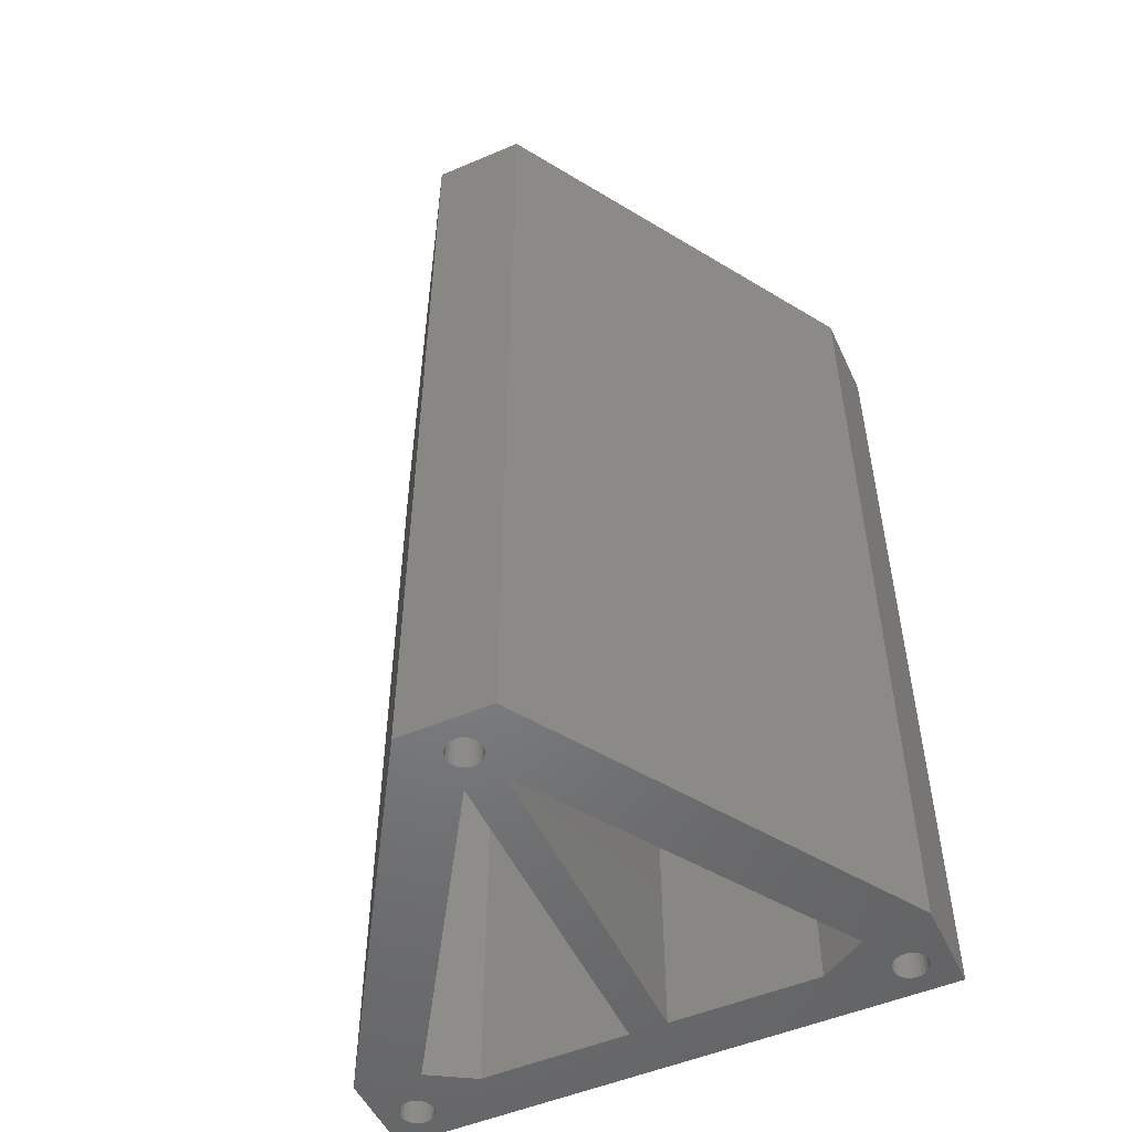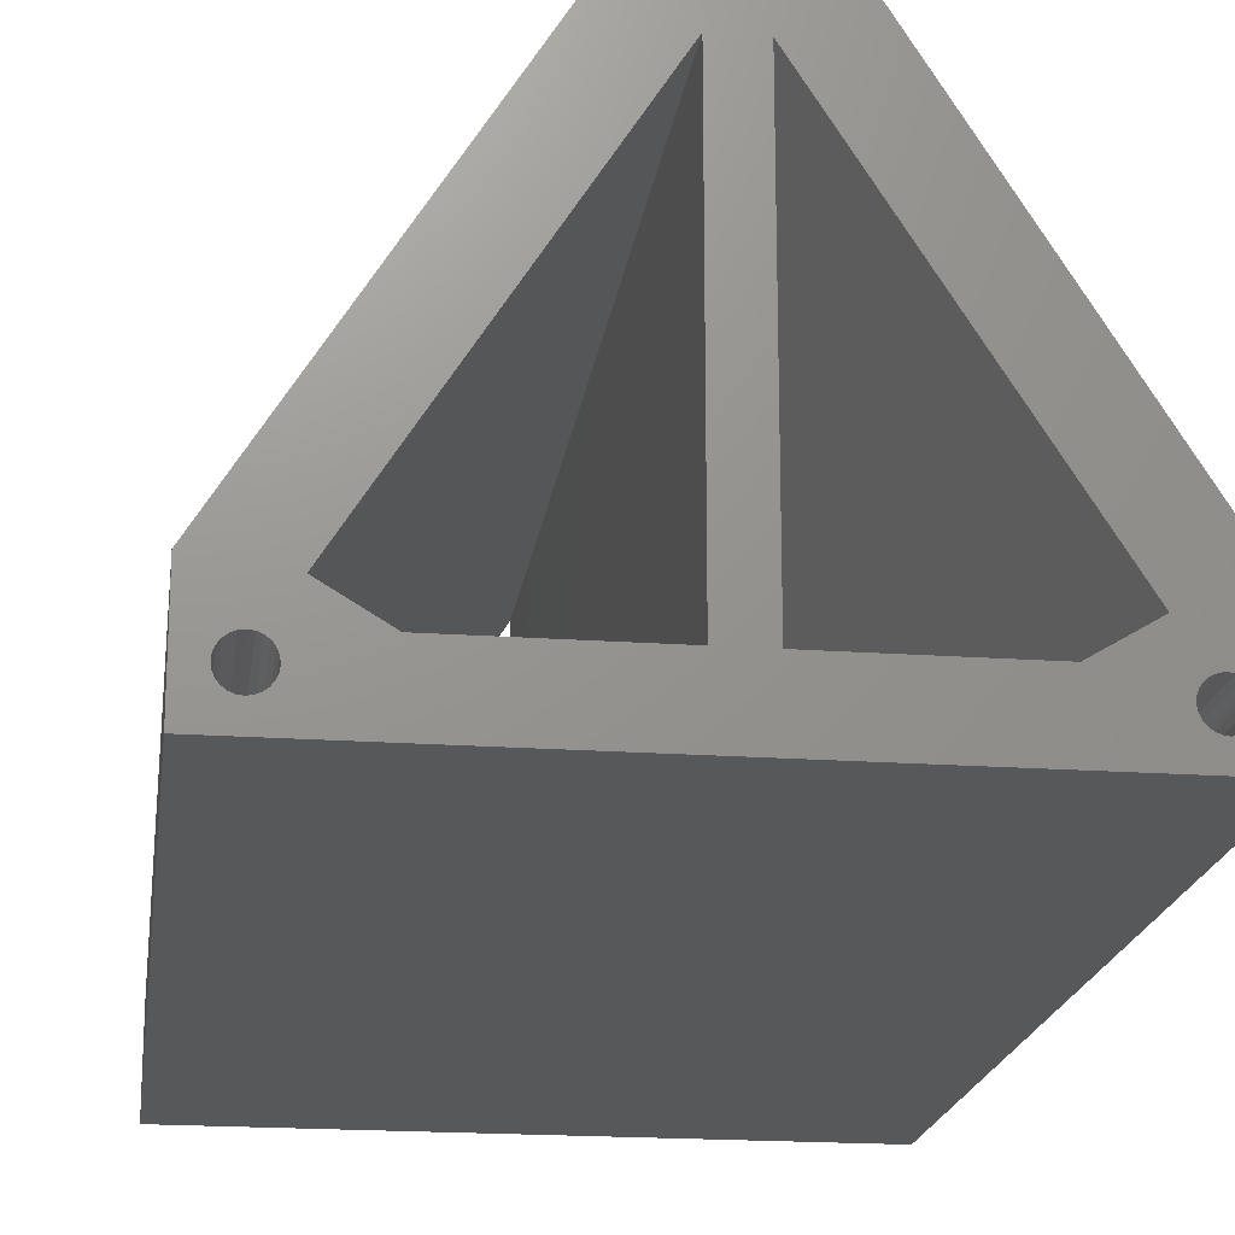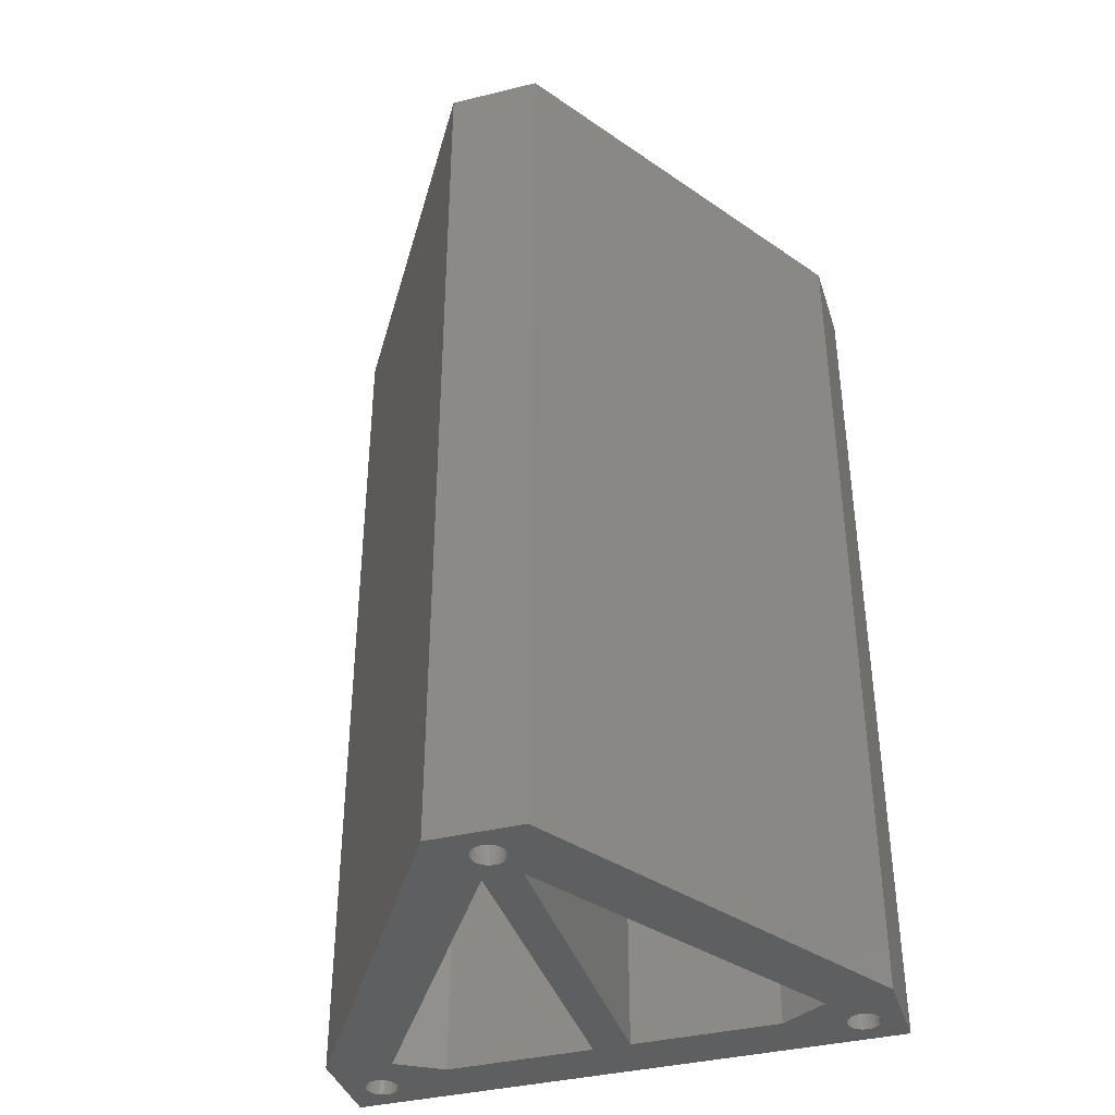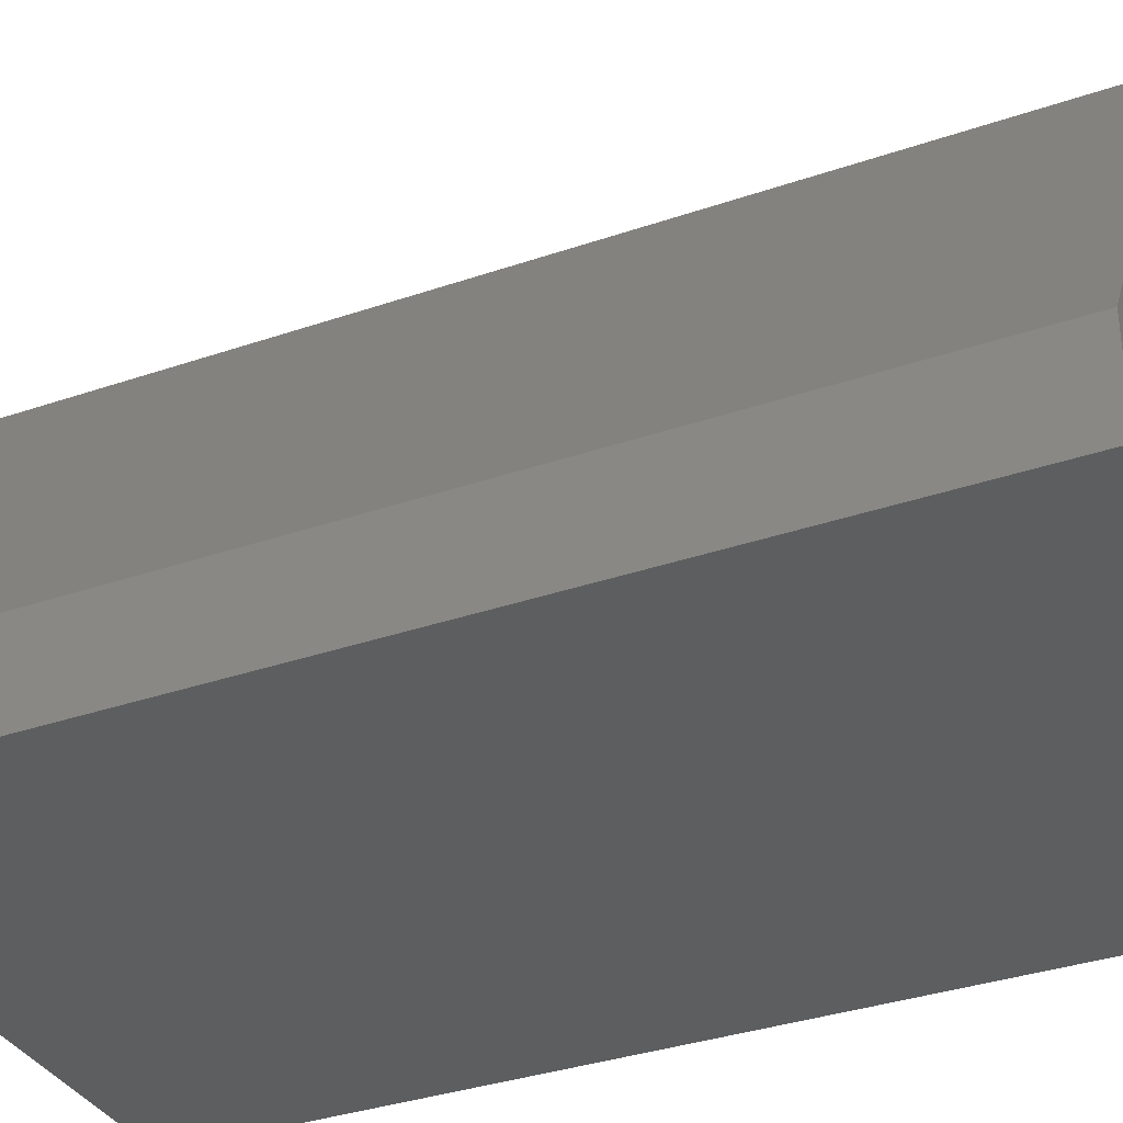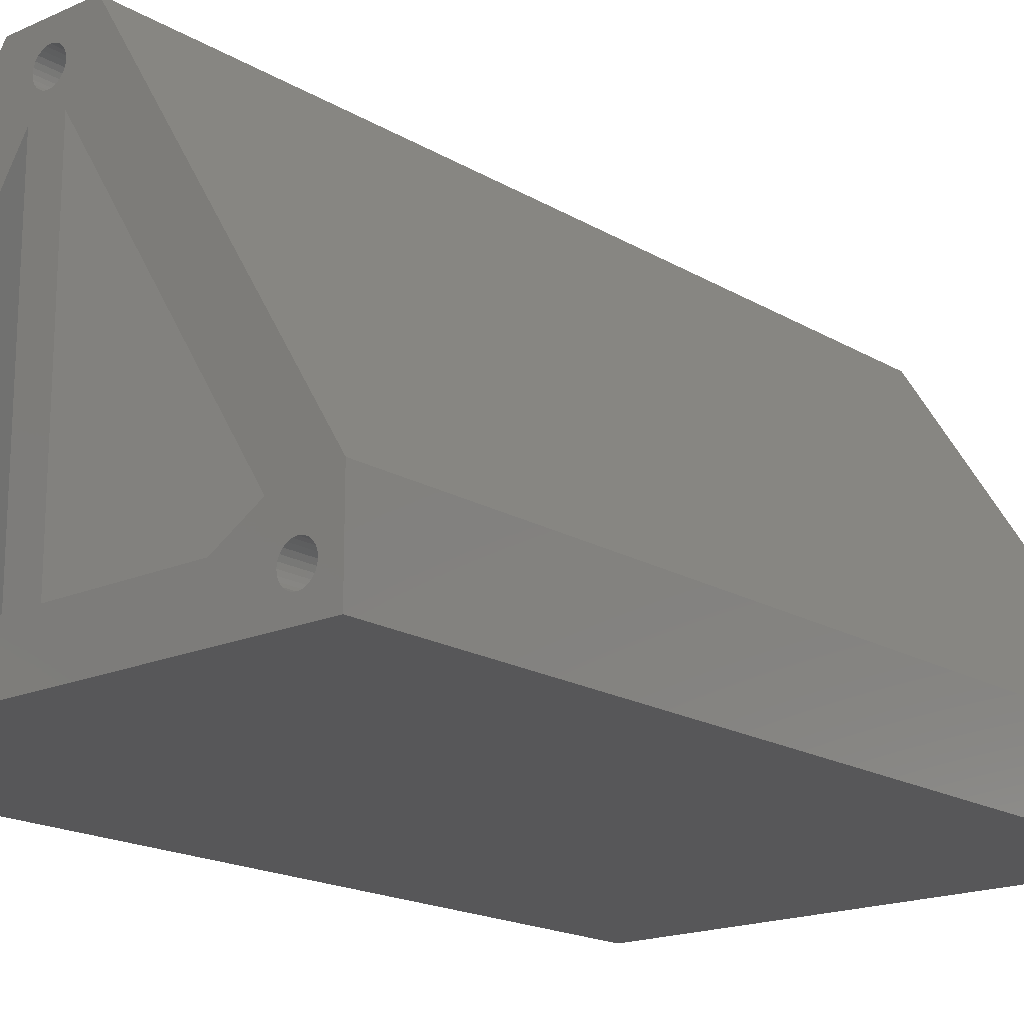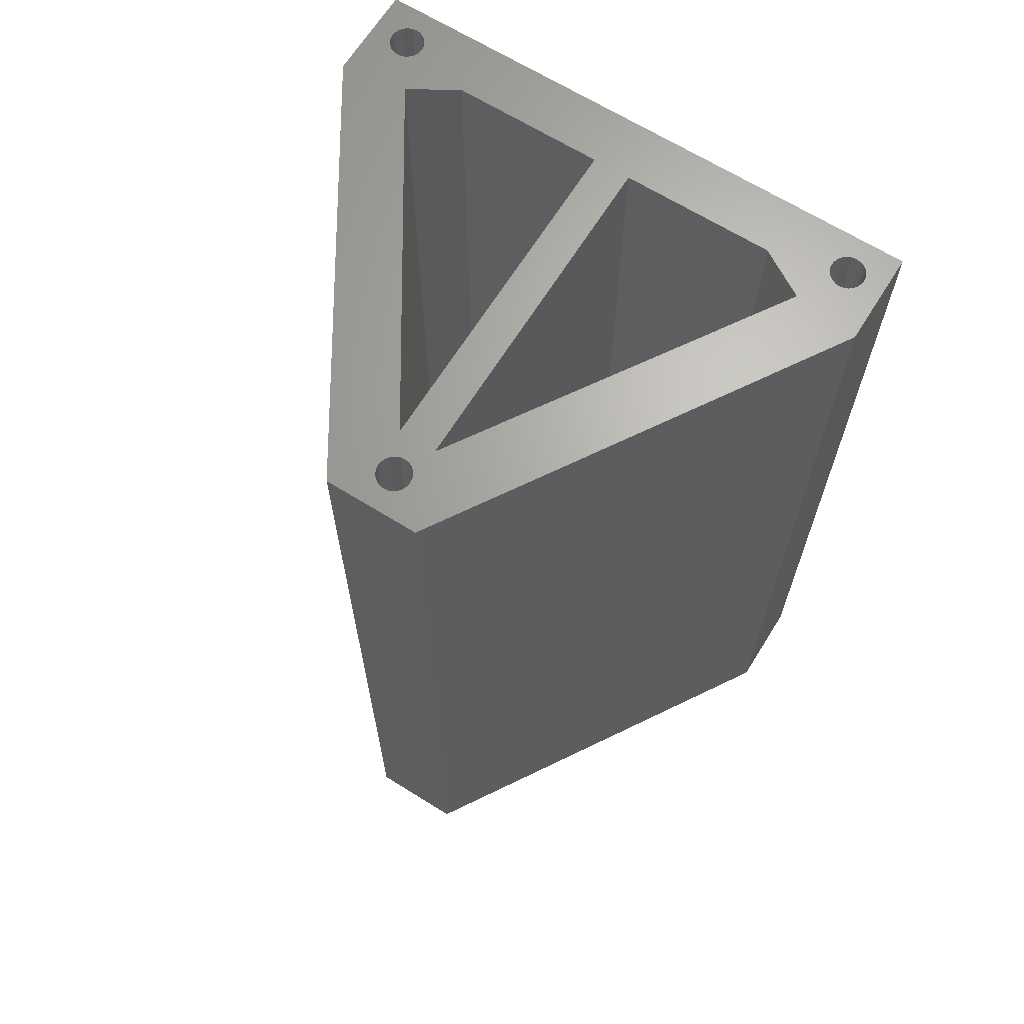
<metadata>
{"format":"stl","ext":"stl","renderer":"f3d","projection":"perspective","resolution":1024,"background":"white","views":[{"elev":-51.6,"azim":-155.3,"up":"+Z"},{"elev":-19.3,"azim":172.3,"up":"+Y"},{"elev":-38.5,"azim":-162.9,"up":"+Z"},{"elev":-34.6,"azim":114.8,"up":"+Y"},{"elev":-17.9,"azim":41.0,"up":"+Y"},{"elev":66.5,"azim":-148.0,"up":"+Z"}]}
</metadata>
<code>
# stl→obj: 172 verts, 360 faces
v -30 -10 0
v -5 30 100
v -5 30 0
v -30 -10 100
v 5 30 0
v 5 30 100
v 30 -20 0
v 27.8 -16 0
v 30 -10 0
v 27.74 -16.47 0
v 27.56 -16.9 0
v 27.27 -17.27 0
v 26.9 -17.56 0
v 26.47 -17.74 0
v 26 -17.8 0
v 25.53 -17.74 0
v 25.1 -17.56 0
v 18 -14 0
v 24.2 -16 0
v 24.26 -16.47 0
v 23 -11 0
v 24.44 -16.9 0
v 24.73 -17.27 0
v 2 -14 0
v -2 22 0
v 2 22 0
v 1.739 25.53 0
v 1.8 26 0
v 1.559 25.1 0
v 1.273 24.73 0
v 0.9 24.44 0
v 0 24.2 0
v 0.4659 24.26 0
v -0.4659 24.26 0
v -0.9 24.44 0
v -1.273 24.73 0
v -1.559 25.1 0
v -1.739 25.53 0
v -2 -14 0
v -30 -20 0
v -24.26 -15.53 0
v -18 -14 0
v -24.2 -16 0
v -25.1 -17.56 0
v -24.26 -16.47 0
v -24.44 -16.9 0
v -24.73 -17.27 0
v -25.53 -17.74 0
v -27.74 -16.47 0
v -27.8 -16 0
v -27.56 -16.9 0
v -27.27 -17.27 0
v -26.9 -17.56 0
v -26.47 -17.74 0
v -26 -17.8 0
v 27.74 -15.53 0
v 27.56 -15.1 0
v 27.27 -14.73 0
v 26.9 -14.44 0
v 26.47 -14.26 0
v 26 -14.2 0
v 25.53 -14.26 0
v 25.1 -14.44 0
v 24.73 -14.73 0
v 24.26 -15.53 0
v 24.44 -15.1 0
v 1.739 26.47 0
v 1.559 26.9 0
v 1.273 27.27 0
v 0.9 27.56 0
v 0.4659 27.74 0
v 0 27.8 0
v -0.4659 27.74 0
v -0.9 27.56 0
v -1.273 27.27 0
v -1.559 26.9 0
v -1.739 26.47 0
v -1.8 26 0
v -23 -11 0
v -24.44 -15.1 0
v -24.73 -14.73 0
v -25.1 -14.44 0
v -25.53 -14.26 0
v -26 -14.2 0
v -26.47 -14.26 0
v -26.9 -14.44 0
v -27.27 -14.73 0
v -27.56 -15.1 0
v -27.74 -15.53 0
v 30 -20 100
v 30 -10 100
v 27.8 -16 100
v 27.74 -15.53 100
v 27.56 -15.1 100
v 27.27 -14.73 100
v 26.9 -14.44 100
v 26.47 -14.26 100
v 26 -14.2 100
v 23 -11 100
v 25.53 -14.26 100
v 25.1 -14.44 100
v 24.44 -15.1 100
v 18 -14 100
v 24.26 -15.53 100
v 24.73 -14.73 100
v 2 22 100
v 1.739 25.53 100
v 1.8 26 100
v 1.739 26.47 100
v 1.559 26.9 100
v 1.273 27.27 100
v 0.9 27.56 100
v 0.4659 27.74 100
v 0 27.8 100
v -0.4659 27.74 100
v -0.9 27.56 100
v -1.273 27.27 100
v -1.559 26.9 100
v -1.739 26.47 100
v -1.8 26 100
v -1.739 25.53 100
v -2 22 100
v -18 -14 100
v -24.26 -15.53 100
v -24.2 -16 100
v -24.44 -15.1 100
v -23 -11 100
v -24.73 -14.73 100
v -25.1 -14.44 100
v -26 -14.2 100
v -25.53 -14.26 100
v -26.47 -14.26 100
v -26.9 -14.44 100
v -27.27 -14.73 100
v -27.74 -15.53 100
v -27.8 -16 100
v -27.56 -15.1 100
v 27.74 -16.47 100
v 27.56 -16.9 100
v 27.27 -17.27 100
v 26.9 -17.56 100
v 26.47 -17.74 100
v 26 -17.8 100
v 25.53 -17.74 100
v 25.1 -17.56 100
v 24.2 -16 100
v 24.26 -16.47 100
v 24.44 -16.9 100
v 24.73 -17.27 100
v 2 -14 100
v 1.559 25.1 100
v 1.273 24.73 100
v 0.9 24.44 100
v 0.4659 24.26 100
v 0 24.2 100
v -0.4659 24.26 100
v -0.9 24.44 100
v -1.273 24.73 100
v -1.559 25.1 100
v -2 -14 100
v -25.1 -17.56 100
v -24.26 -16.47 100
v -24.44 -16.9 100
v -24.73 -17.27 100
v -30 -20 100
v -25.53 -17.74 100
v -26 -17.8 100
v -26.47 -17.74 100
v -26.9 -17.56 100
v -27.27 -17.27 100
v -27.56 -16.9 100
v -27.74 -16.47 100
f 1 2 3
f 2 1 4
f 5 2 6
f 2 5 3
f 7 8 9
f 7 10 8
f 7 11 10
f 7 12 11
f 7 13 12
f 7 14 13
f 7 15 14
f 7 16 15
f 7 17 16
f 18 19 20
f 19 18 21
f 22 18 20
f 23 18 22
f 17 18 23
f 17 24 18
f 7 24 17
f 25 26 24
f 26 27 28
f 26 29 27
f 26 30 29
f 26 31 30
f 32 26 25
f 26 33 31
f 26 32 33
f 32 25 34
f 34 25 35
f 35 25 36
f 36 25 37
f 37 25 38
f 25 24 39
f 7 39 24
f 40 39 7
f 41 42 43
f 39 44 42
f 42 45 43
f 42 46 45
f 42 47 46
f 42 44 47
f 39 40 44
f 44 40 48
f 49 40 50
f 51 40 49
f 52 40 51
f 53 40 52
f 54 40 53
f 55 40 54
f 48 40 55
f 56 9 8
f 57 9 56
f 58 9 57
f 59 9 58
f 60 9 59
f 61 9 60
f 21 61 62
f 21 62 63
f 21 63 64
f 21 65 19
f 21 66 65
f 21 64 66
f 61 21 9
f 26 9 21
f 9 26 5
f 28 5 26
f 67 5 28
f 68 5 67
f 69 5 68
f 70 5 69
f 71 5 70
f 72 5 71
f 3 72 73
f 3 38 25
f 72 3 5
f 74 3 73
f 75 3 74
f 76 3 75
f 77 3 76
f 78 3 77
f 38 3 78
f 1 25 79
f 80 42 41
f 42 80 79
f 81 79 80
f 82 79 81
f 83 79 82
f 84 79 83
f 79 84 1
f 1 84 85
f 1 85 86
f 1 86 87
f 1 87 88
f 1 50 40
f 50 1 89
f 25 1 3
f 89 1 88
f 90 9 91
f 9 90 7
f 91 5 6
f 5 91 9
f 91 92 90
f 91 93 92
f 91 94 93
f 91 95 94
f 91 96 95
f 91 97 96
f 91 98 97
f 99 98 91
f 98 99 100
f 100 99 101
f 102 103 104
f 103 102 99
f 105 99 102
f 101 99 105
f 106 91 6
f 91 106 99
f 6 107 106
f 107 6 108
f 6 109 108
f 6 110 109
f 6 111 110
f 6 112 111
f 6 113 112
f 6 114 113
f 2 114 6
f 114 2 115
f 2 116 115
f 2 117 116
f 2 118 117
f 2 119 118
f 2 120 119
f 121 2 122
f 4 122 2
f 123 124 125
f 123 126 124
f 127 128 126
f 122 4 127
f 127 129 128
f 130 127 4
f 127 131 129
f 127 130 131
f 130 4 132
f 132 4 133
f 133 4 134
f 135 4 136
f 137 4 135
f 134 4 137
f 138 90 92
f 139 90 138
f 140 90 139
f 141 90 140
f 142 90 141
f 143 90 142
f 144 90 143
f 145 90 144
f 104 103 146
f 146 103 147
f 103 148 147
f 103 149 148
f 103 145 149
f 150 145 103
f 150 90 145
f 151 106 107
f 152 106 151
f 153 106 152
f 154 106 153
f 155 106 154
f 106 155 122
f 122 155 156
f 122 156 157
f 122 157 158
f 122 158 159
f 122 159 121
f 2 121 120
f 106 122 150
f 160 150 122
f 160 90 150
f 161 160 123
f 126 123 127
f 162 123 125
f 163 123 162
f 164 123 163
f 161 123 164
f 165 160 161
f 165 161 166
f 165 166 167
f 165 136 4
f 160 165 90
f 168 165 167
f 169 165 168
f 170 165 169
f 171 165 170
f 172 165 171
f 136 165 172
f 40 90 165
f 90 40 7
f 40 4 1
f 4 40 165
f 150 26 106
f 26 150 24
f 21 103 99
f 103 21 18
f 21 106 26
f 106 21 99
f 18 150 103
f 150 18 24
f 127 25 122
f 25 127 79
f 42 127 123
f 127 42 79
f 39 122 25
f 122 39 160
f 39 123 160
f 123 39 42
f 8 93 56
f 93 8 92
f 60 96 97
f 96 60 59
f 16 145 144
f 145 16 17
f 56 94 57
f 94 56 93
f 61 97 98
f 97 61 60
f 63 100 101
f 100 63 62
f 102 64 105
f 64 102 66
f 64 101 105
f 101 64 63
f 12 141 140
f 141 12 13
f 17 149 145
f 149 17 23
f 149 22 148
f 22 149 23
f 57 95 58
f 95 57 94
f 59 95 96
f 95 59 58
f 146 65 104
f 65 146 19
f 62 98 100
f 98 62 61
f 11 138 10
f 138 11 139
f 14 143 142
f 143 14 15
f 13 142 141
f 142 13 14
f 15 144 143
f 144 15 16
f 147 19 146
f 19 147 20
f 104 66 102
f 66 104 65
f 10 92 8
f 92 10 138
f 12 139 11
f 139 12 140
f 148 20 147
f 20 148 22
f 43 124 41
f 124 43 125
f 136 89 135
f 89 136 50
f 84 131 130
f 131 84 83
f 82 128 129
f 128 82 81
f 41 126 80
f 126 41 124
f 83 129 131
f 129 83 82
f 87 133 134
f 133 87 86
f 137 87 134
f 87 137 88
f 86 132 133
f 132 86 85
f 53 170 169
f 170 53 52
f 80 128 81
f 128 80 126
f 135 88 137
f 88 135 89
f 85 130 132
f 130 85 84
f 45 125 43
f 125 45 162
f 47 163 46
f 163 47 164
f 48 167 166
f 167 48 55
f 54 169 168
f 169 54 53
f 170 51 171
f 51 170 52
f 172 50 136
f 50 172 49
f 47 161 164
f 161 47 44
f 46 162 45
f 162 46 163
f 55 168 167
f 168 55 54
f 171 49 172
f 49 171 51
f 44 166 161
f 166 44 48
f 28 109 67
f 109 28 108
f 73 114 115
f 114 73 72
f 33 155 154
f 155 33 32
f 31 154 153
f 154 31 33
f 70 111 112
f 111 70 69
f 67 110 68
f 110 67 109
f 118 75 117
f 75 118 76
f 74 115 116
f 115 74 73
f 68 111 69
f 111 68 110
f 72 113 114
f 113 72 71
f 71 112 113
f 112 71 70
f 119 76 118
f 76 119 77
f 120 77 119
f 77 120 78
f 121 78 120
f 78 121 38
f 75 116 117
f 116 75 74
f 27 108 28
f 108 27 107
f 159 38 121
f 38 159 37
f 29 107 27
f 107 29 151
f 34 157 156
f 157 34 35
f 158 37 159
f 37 158 36
f 35 158 157
f 158 35 36
f 30 153 152
f 153 30 31
f 32 156 155
f 156 32 34
f 30 151 29
f 151 30 152

</code>
